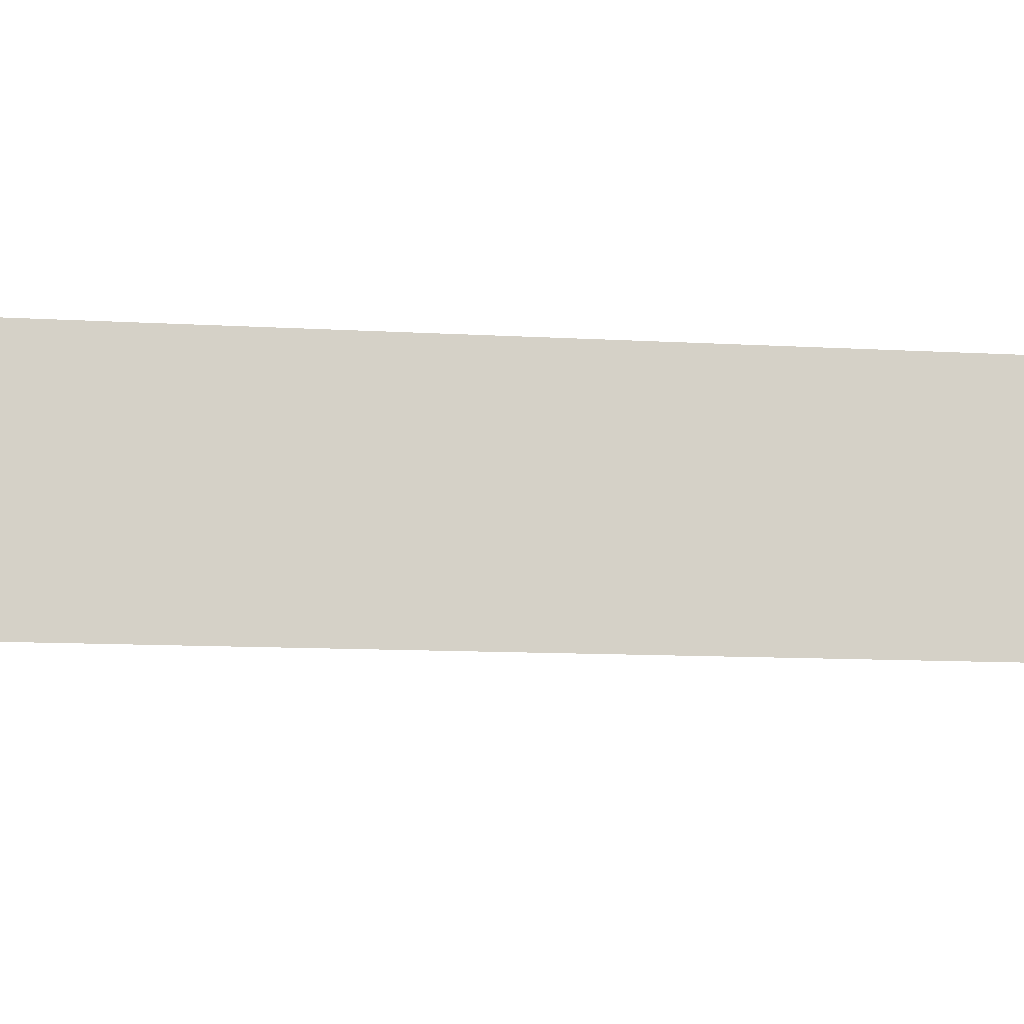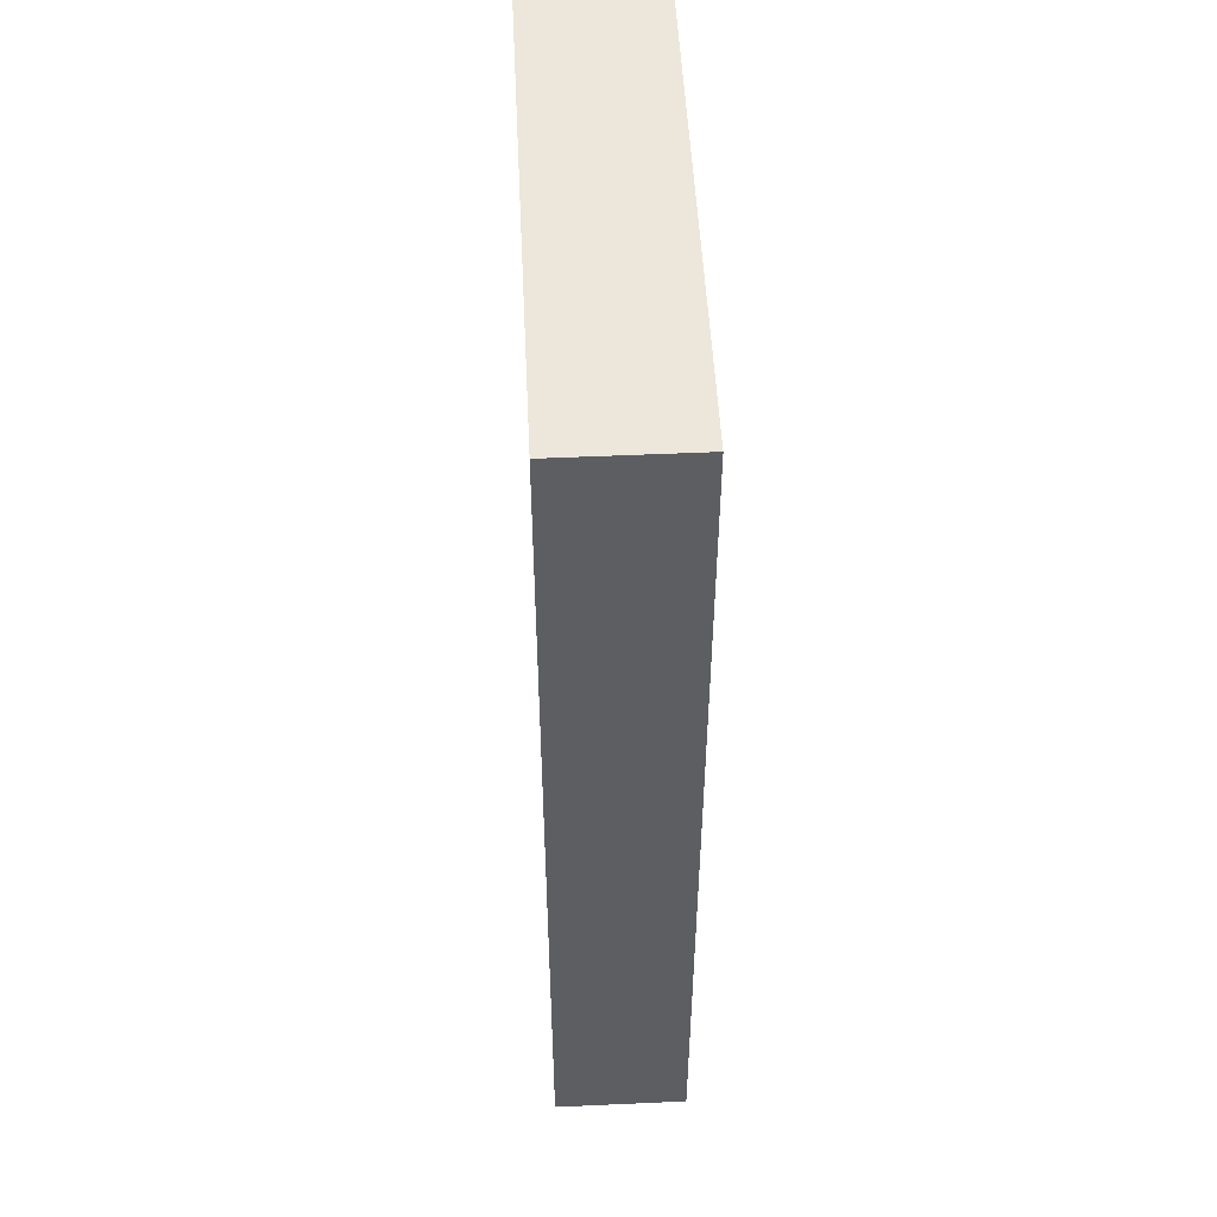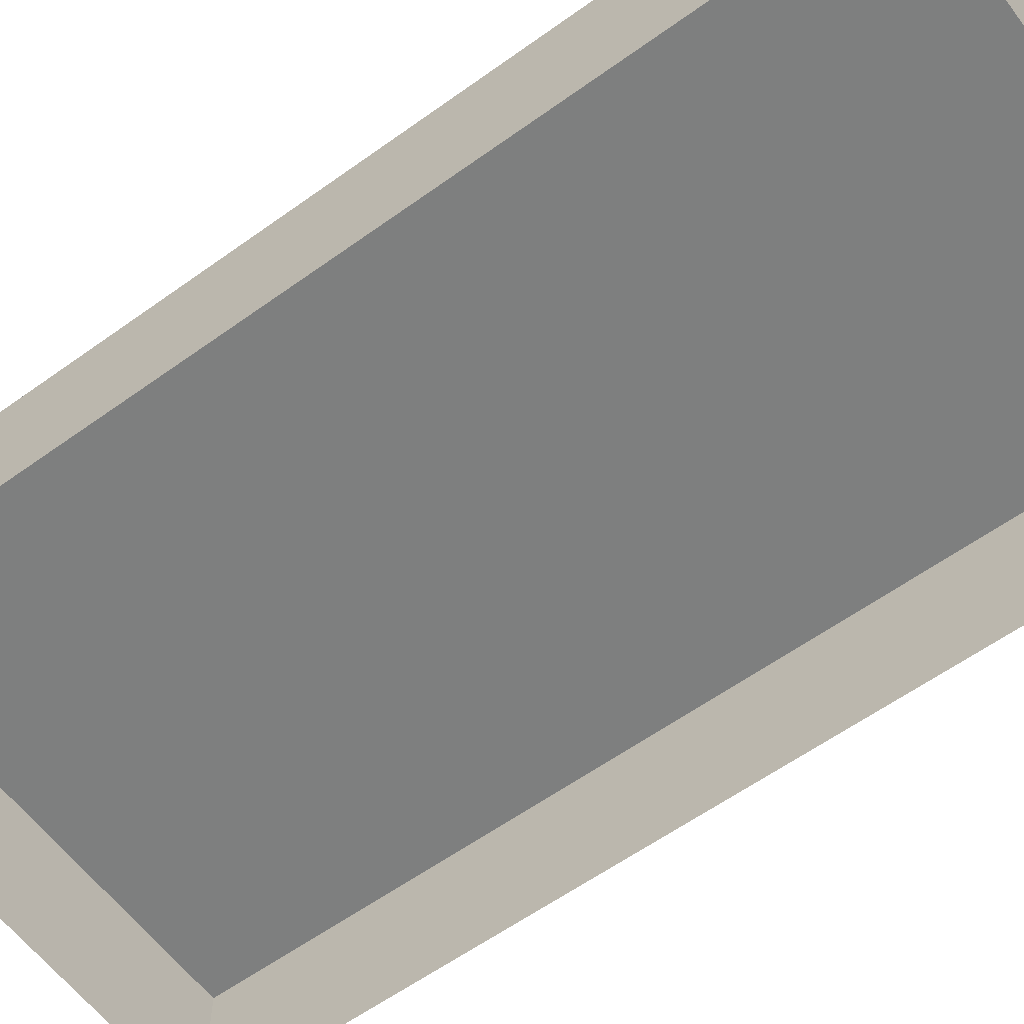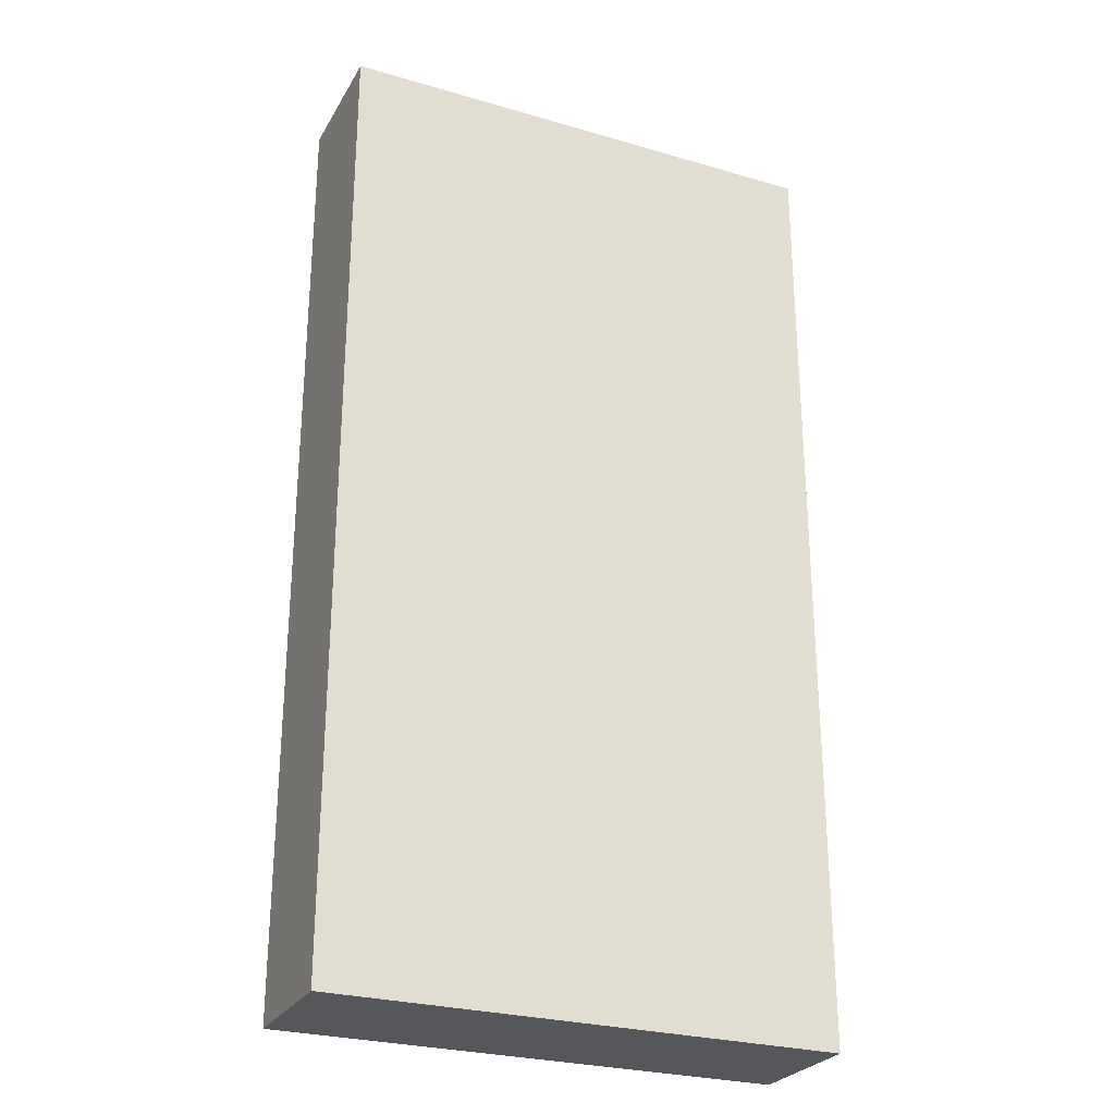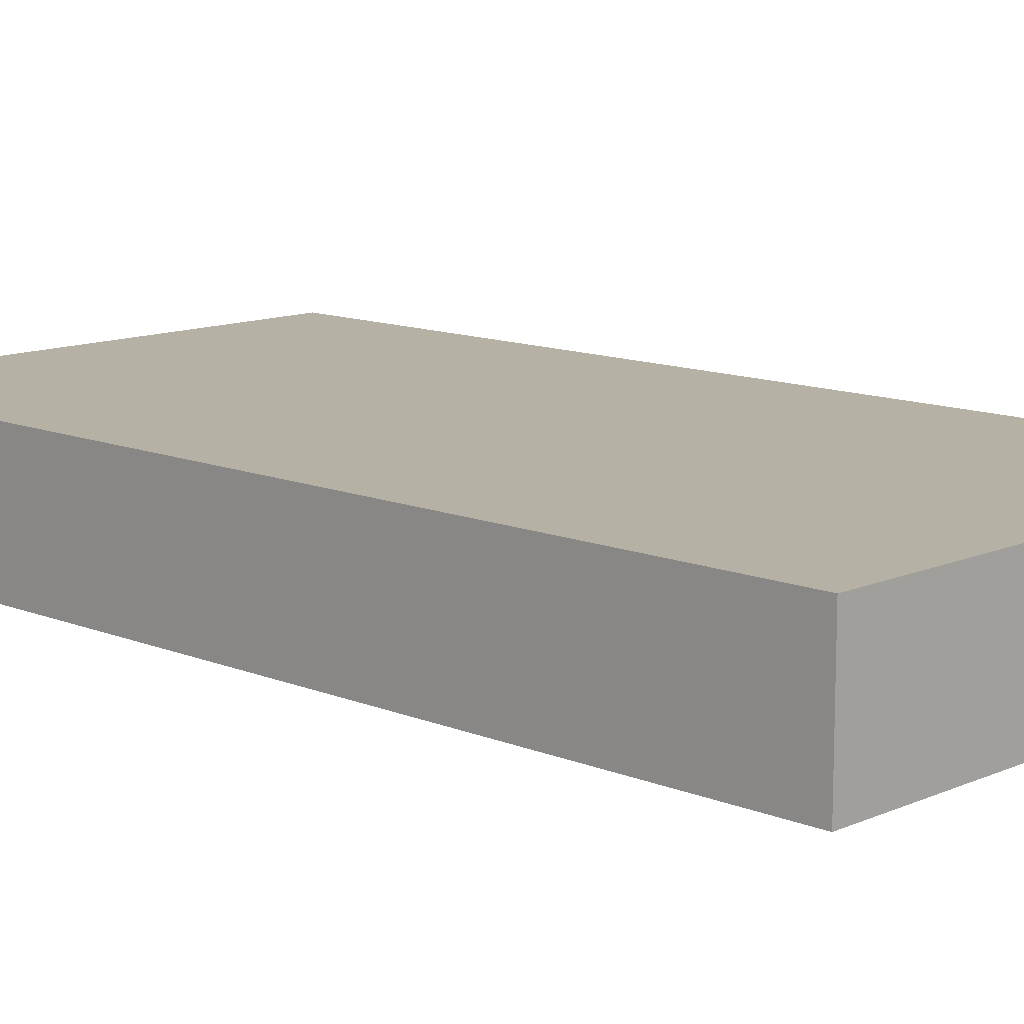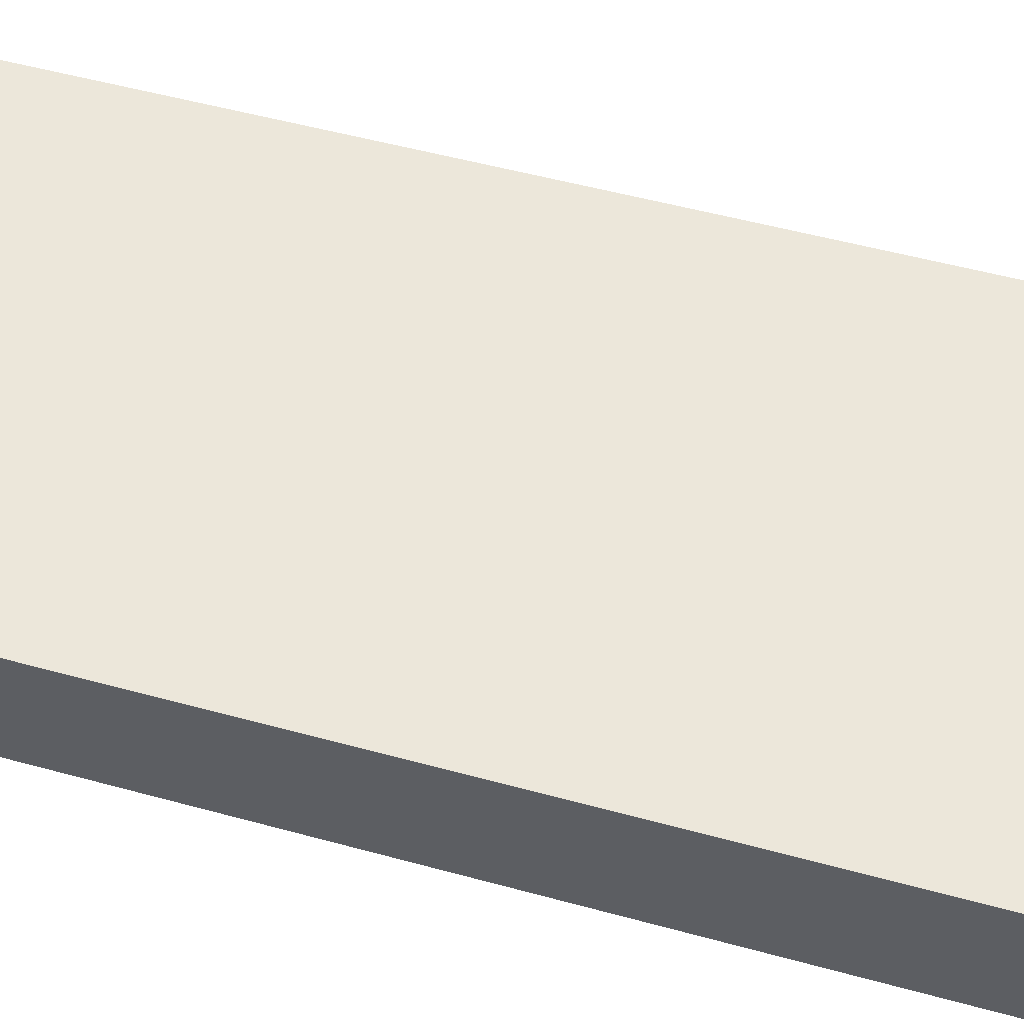
<metadata>
{"format":"obj","ext":"obj","renderer":"f3d","projection":"perspective","resolution":1024,"background":"white","views":[{"elev":-10.0,"azim":81.0,"up":"+Y"},{"elev":51.5,"azim":87.2,"up":"+Z"},{"elev":-59.6,"azim":126.5,"up":"+Y"},{"elev":-27.1,"azim":155.7,"up":"+Z"},{"elev":12.0,"azim":-45.9,"up":"+Y"},{"elev":53.9,"azim":-73.8,"up":"+Y"}]}
</metadata>
<code>
o Group28/mesh65/mesh65-geometry#mesh65-geometry
v 0.4262 0.1335 0.2517
v 0.3766 0.1335 0.1565
v 0.3766 0.1335 0.2517
v 0.4262 0.1335 0.1565
v 0.3766 0.1205 0.2517
v 0.4262 0.1205 0.1565
v 0.3766 0.1205 0.1565
v 0.4262 0.1205 0.2517
f 1 2 3
f 2 1 4
f 3 2 1
f 4 1 2
f 2 5 3
f 3 5 2
f 5 1 3
f 3 1 5
f 1 6 4
f 4 6 1
f 6 2 4
f 4 2 6
f 5 2 7
f 7 2 5
f 1 5 8
f 8 5 1
f 6 1 8
f 8 1 6
f 2 6 7
f 7 6 2

</code>
